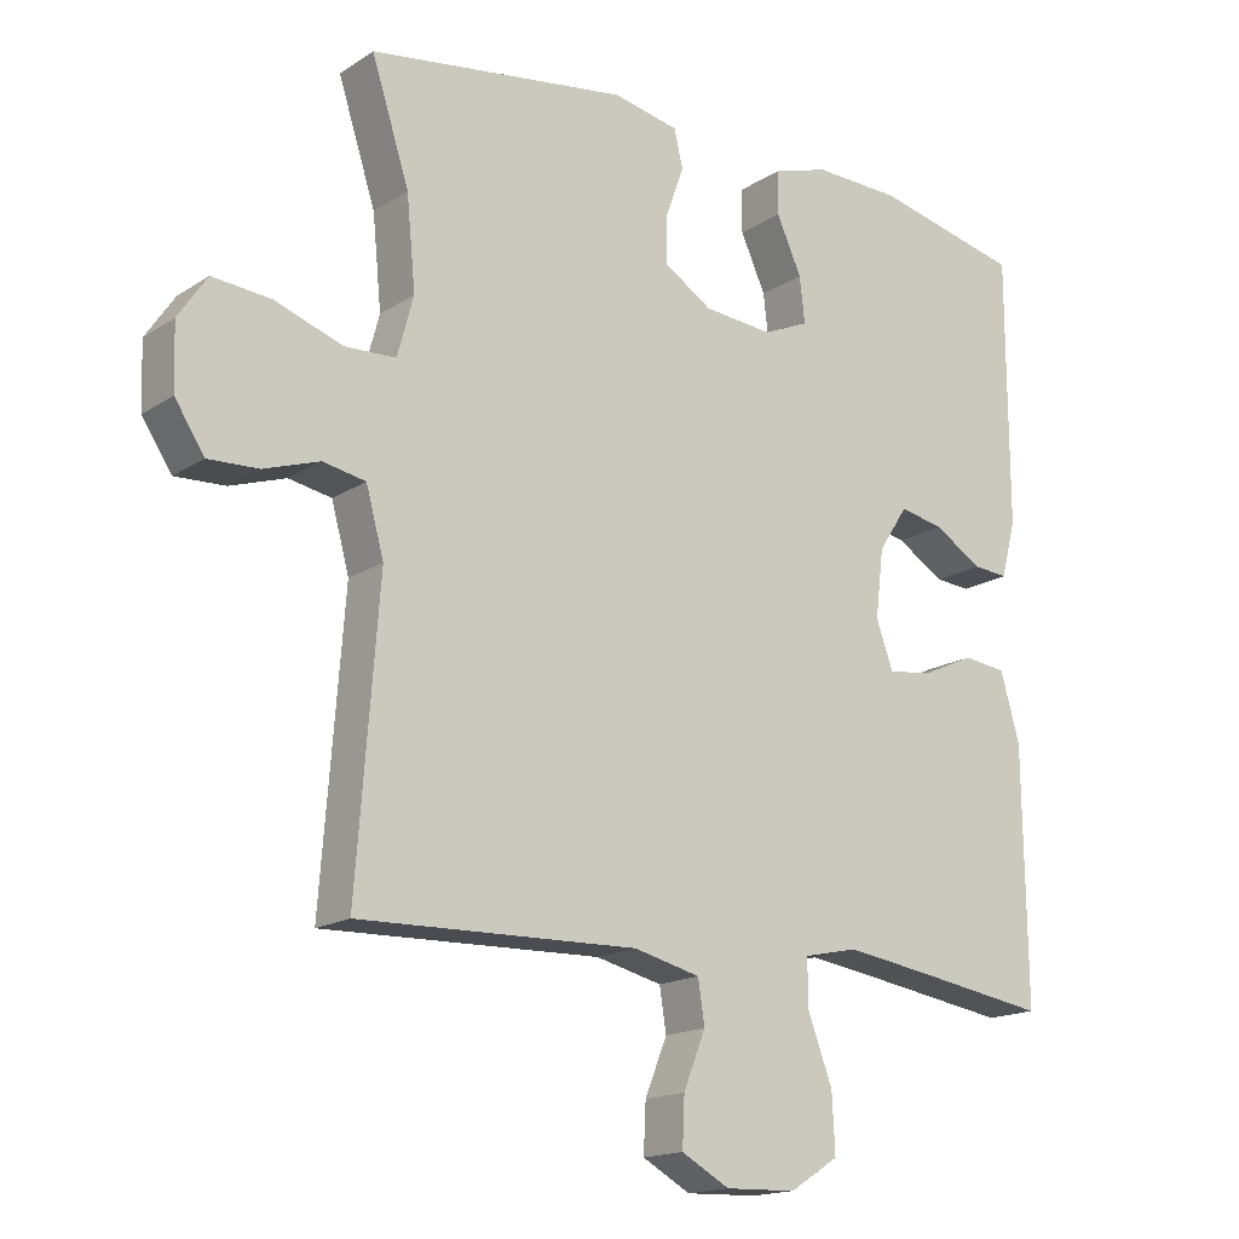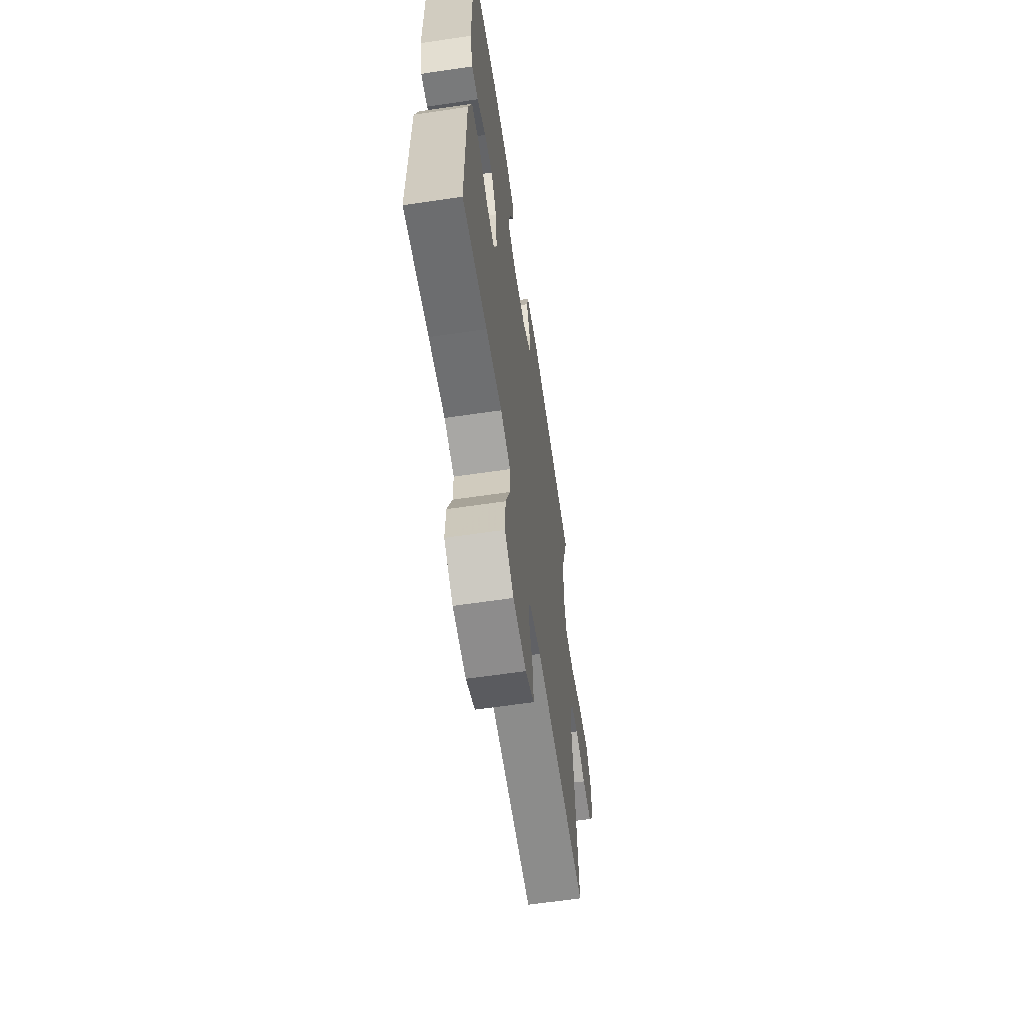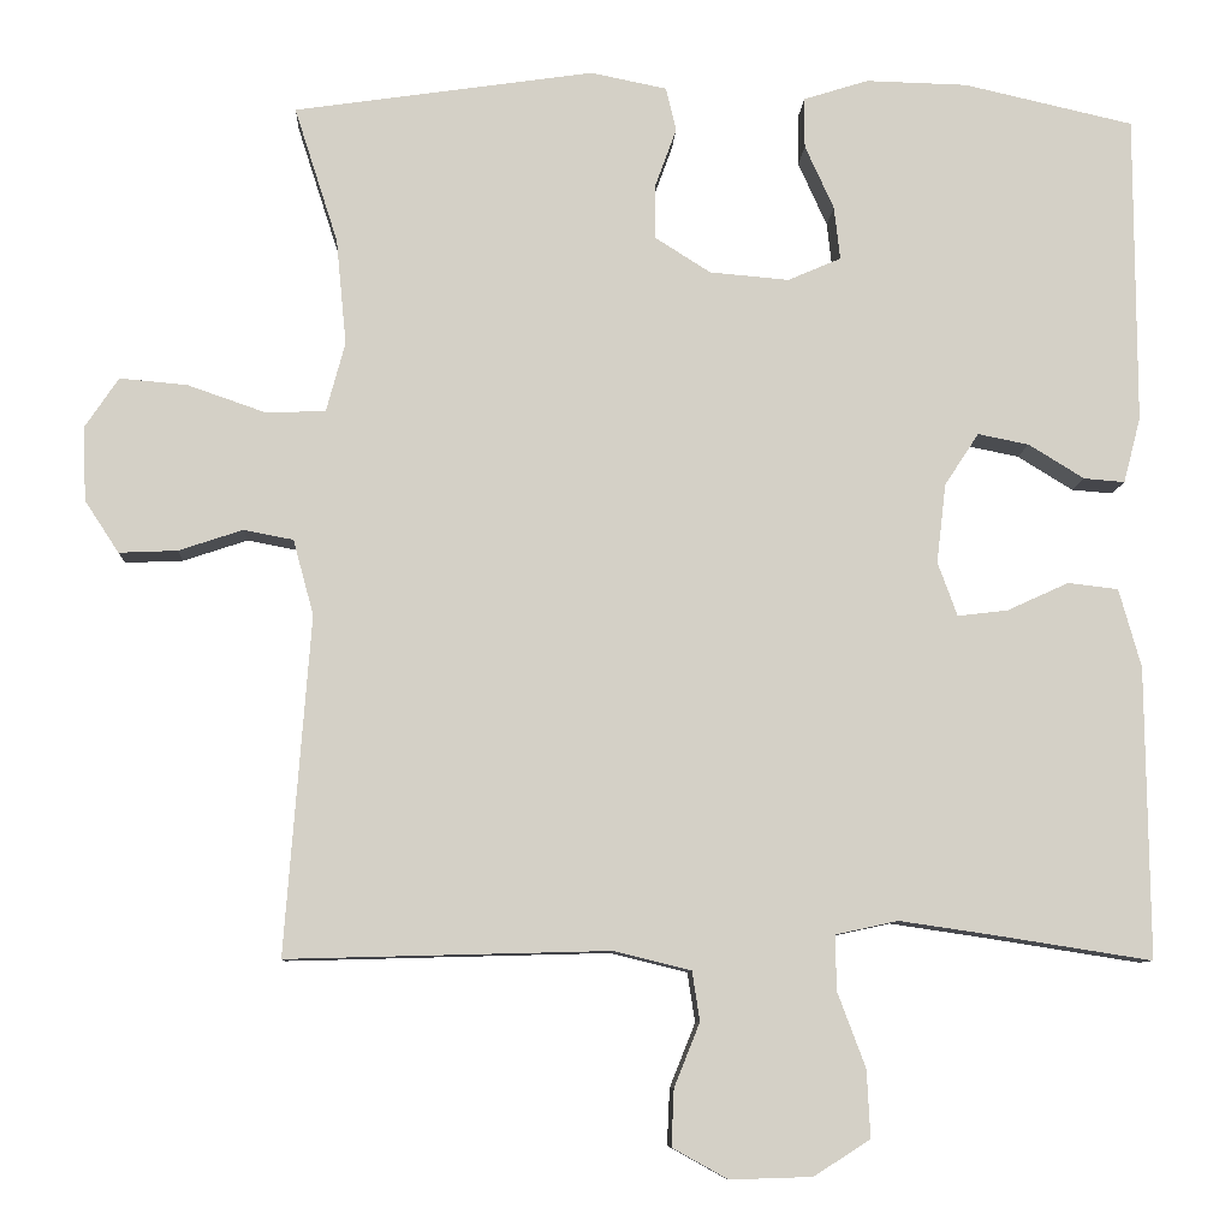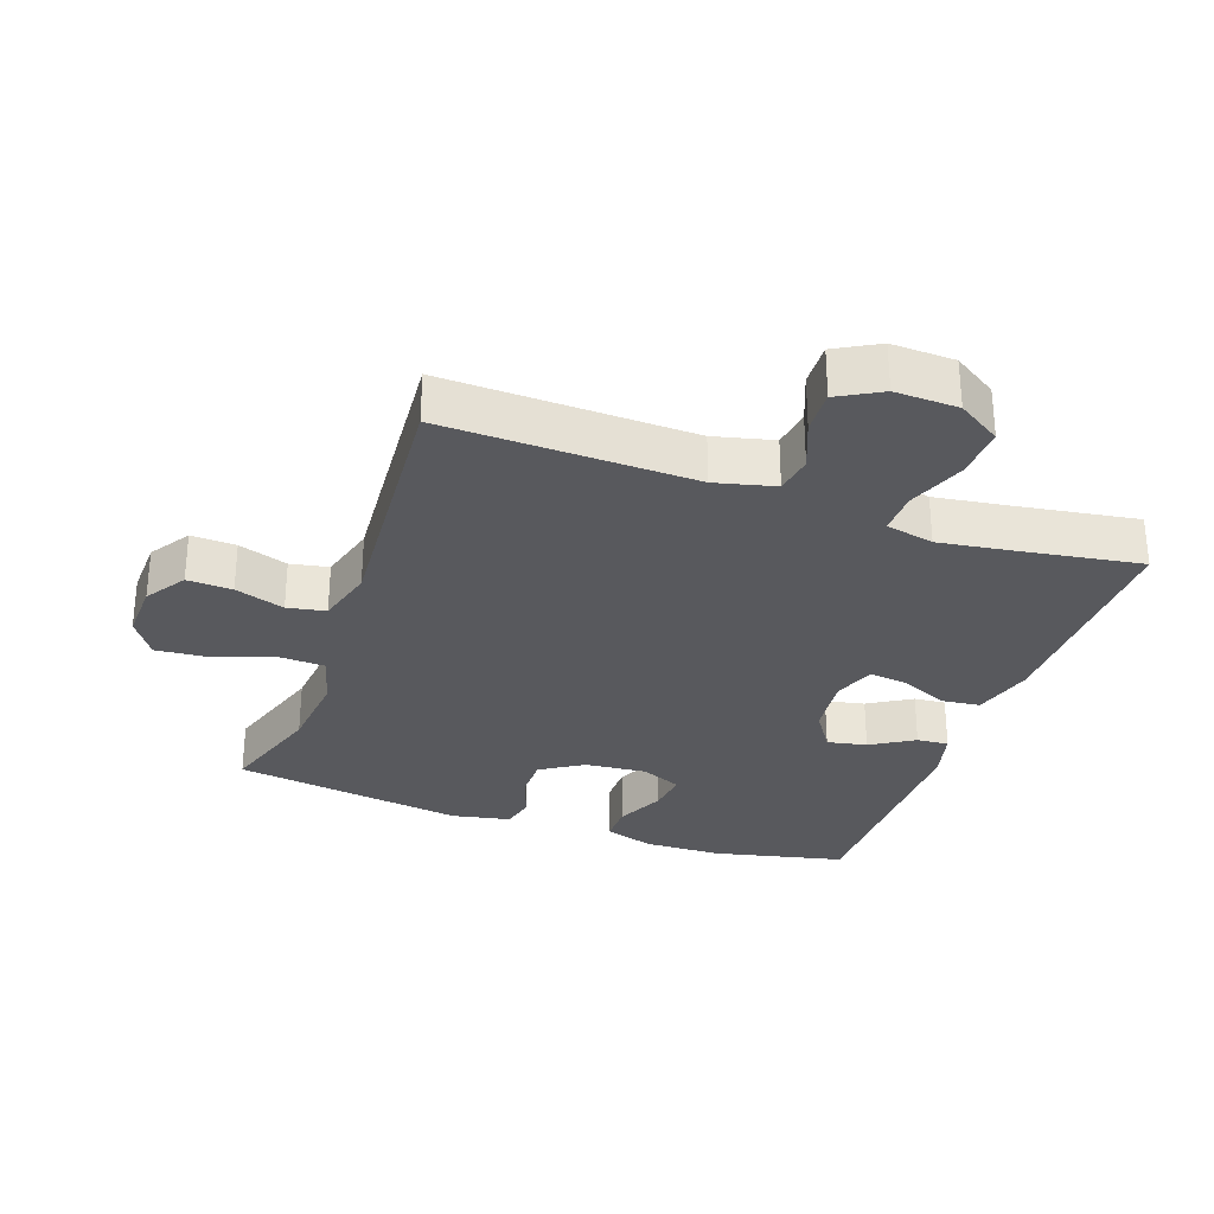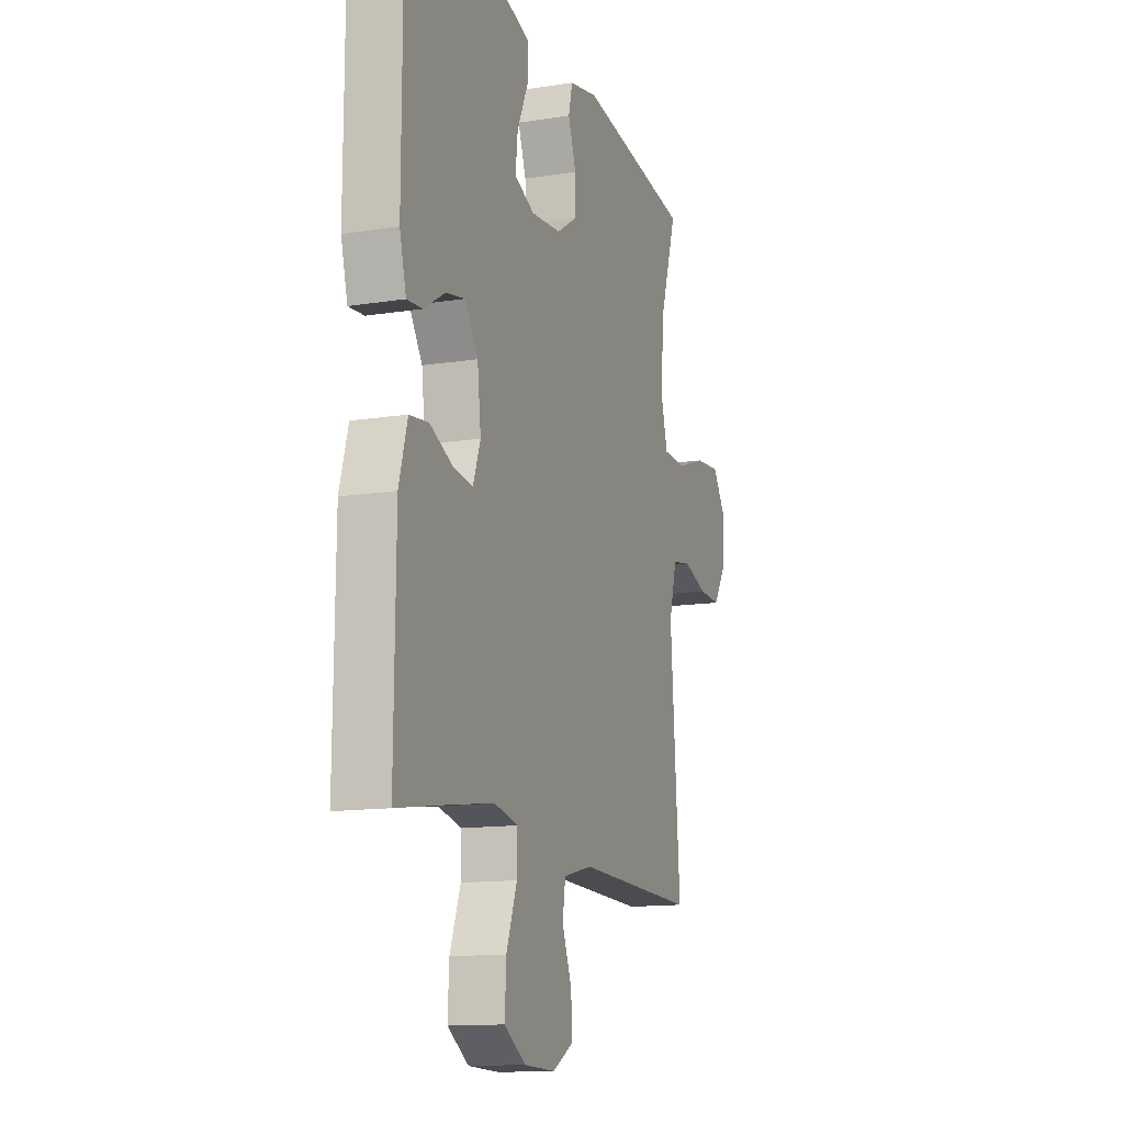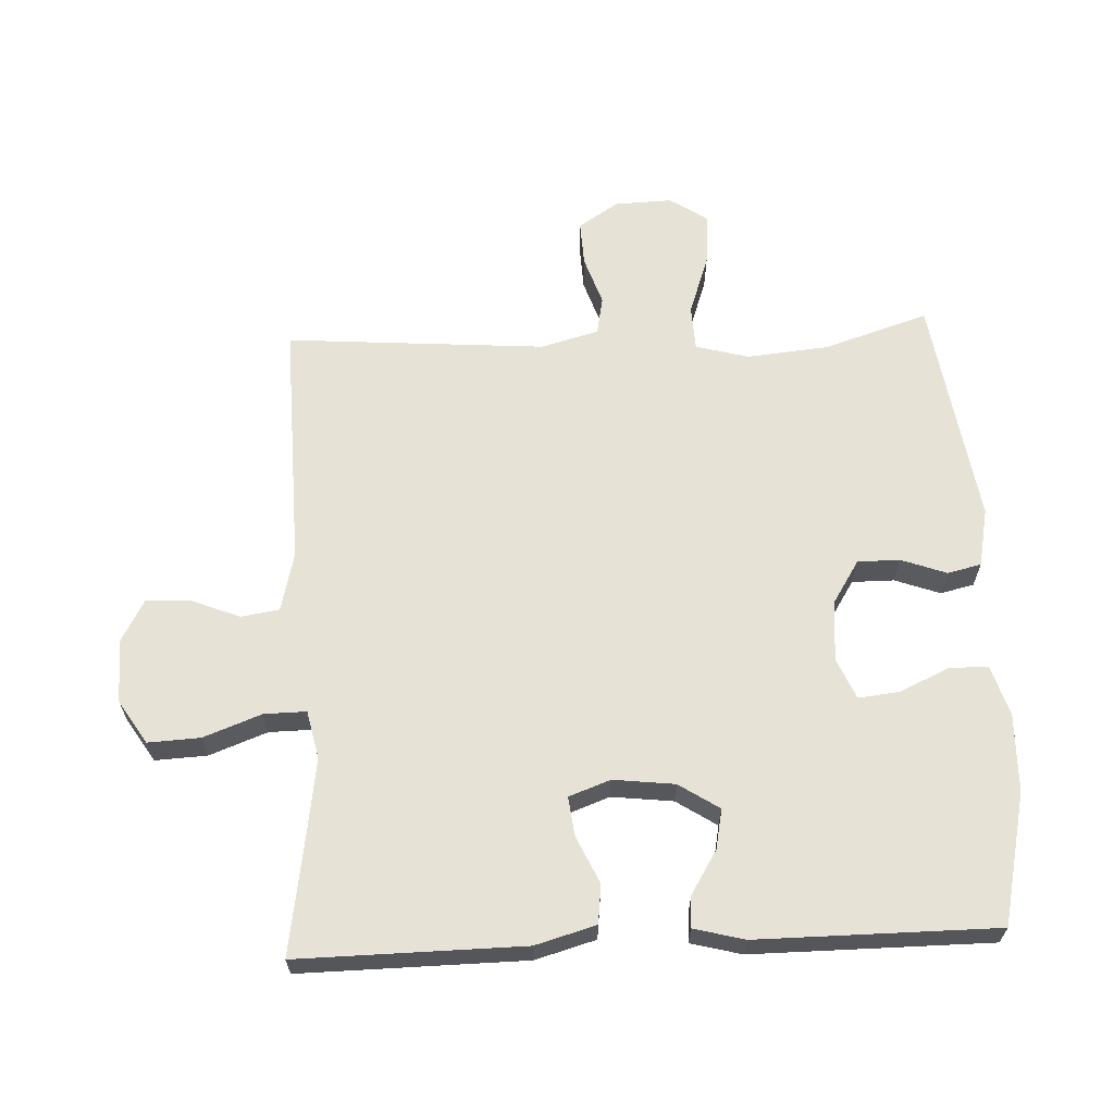
<metadata>
{"format":"obj","ext":"obj","renderer":"f3d","projection":"perspective","resolution":1024,"background":"white","views":[{"elev":-16.5,"azim":142.3,"up":"+Z"},{"elev":-62.6,"azim":-81.5,"up":"+Z"},{"elev":-8.6,"azim":177.0,"up":"+Z"},{"elev":-30.1,"azim":160.5,"up":"+Y"},{"elev":-13.3,"azim":-70.2,"up":"+Z"},{"elev":63.6,"azim":-92.6,"up":"+Y"}]}
</metadata>
<code>
v 0.5 0.07 -0.5
v 0.123 0.07 -0.49
v 0.033 0.07 -0.512
v 0.024 0.07 -0.57
v 0.054 0.07 -0.645
v 0.057 0.07 -0.711
v -0.008 0.07 -0.747
v -0.104 0.07 -0.744
v -0.17 0.07 -0.702
v -0.166 0.07 -0.623
v -0.133 0.07 -0.535
v -0.132 0.07 -0.471
v -0.205 0.07 -0.455
v -0.321 0.07 -0.472
v -0.5 0.07 -0.5
v -0.496 0.07 -0.159
v -0.47 0.07 -0.067
v -0.411 0.07 -0.06
v -0.339 0.07 -0.093
v -0.28 0.07 -0.1
v -0.257 0.07 -0.037
v -0.268 0.07 0.056
v -0.308 0.07 0.117
v -0.368 0.07 0.105
v -0.433 0.07 0.065
v -0.481 0.07 0.061
v -0.501 0.07 0.138
v -0.5 0.07 0.5
v -0.301 0.07 0.545
v -0.182 0.07 0.548
v -0.106 0.07 0.524
v -0.106 0.07 0.465
v -0.14 0.07 0.39
v -0.147 0.07 0.328
v -0.085 0.07 0.301
v 0.008 0.07 0.309
v 0.073 0.07 0.35
v 0.073 0.07 0.414
v 0.048 0.07 0.483
v 0.06 0.07 0.534
v 0.149 0.07 0.552
v 0.5 0.07 0.5
v 0.449 0.07 0.341
v 0.437 0.07 0.217
v 0.459 0.07 0.136
v 0.528 0.07 0.133
v 0.62 0.07 0.165
v 0.699 0.07 0.172
v 0.738 0.07 0.114
v 0.735 0.07 0.027
v 0.695 0.07 -0.034
v 0.627 0.07 -0.031
v 0.552 0.07 -0.006
v 0.494 0.07 -0.017
v 0.47 0.07 -0.105
v 0.5 0 -0.5
v 0.123 0 -0.49
v 0.033 0 -0.512
v 0.024 0 -0.57
v 0.054 0 -0.645
v 0.057 0 -0.711
v -0.008 0 -0.747
v -0.104 0 -0.744
v -0.17 0 -0.702
v -0.166 0 -0.623
v -0.133 0 -0.535
v -0.132 0 -0.471
v -0.205 0 -0.455
v -0.321 0 -0.472
v -0.5 0 -0.5
v -0.496 0 -0.159
v -0.47 0 -0.067
v -0.411 0 -0.06
v -0.339 0 -0.093
v -0.28 0 -0.1
v -0.257 0 -0.037
v -0.268 0 0.056
v -0.308 0 0.117
v -0.368 0 0.105
v -0.433 0 0.065
v -0.481 0 0.061
v -0.501 0 0.138
v -0.5 0 0.5
v -0.301 0 0.545
v -0.182 0 0.548
v -0.106 0 0.524
v -0.106 0 0.465
v -0.14 0 0.39
v -0.147 0 0.328
v -0.085 0 0.301
v 0.008 0 0.309
v 0.073 0 0.35
v 0.073 0 0.414
v 0.048 0 0.483
v 0.06 0 0.534
v 0.149 0 0.552
v 0.5 0 0.5
v 0.449 0 0.341
v 0.437 0 0.217
v 0.459 0 0.136
v 0.528 0 0.133
v 0.62 0 0.165
v 0.699 0 0.172
v 0.738 0 0.114
v 0.735 0 0.027
v 0.695 0 -0.034
v 0.627 0 -0.031
v 0.552 0 -0.006
v 0.494 0 -0.017
v 0.47 0 -0.105
f 51 52 53
f 50 51 53
f 49 50 53
f 48 49 53
f 47 48 53
f 46 47 53
f 45 46 53 54
f 44 45 54 55
f 41 42 43
f 40 41 43
f 39 40 43
f 38 39 43
f 37 38 43 44
f 55 1 2
f 44 55 2
f 37 44 2
f 36 37 2
f 31 32 33
f 30 31 33
f 29 30 33
f 28 29 33
f 27 28 33
f 26 27 33
f 25 26 33
f 24 25 33
f 23 24 33 34
f 22 23 34 35
f 17 18 19
f 16 17 19
f 15 16 19
f 14 15 19
f 13 14 19 20
f 12 13 20 21
f 9 10 11
f 8 9 11
f 7 8 11
f 6 7 11
f 5 6 11
f 4 5 11
f 3 4 11 12
f 22 35 36
f 21 22 36
f 12 21 36
f 3 12 36
f 2 3 36
f 108 107 106
f 108 106 105
f 108 105 104
f 108 104 103
f 108 103 102
f 108 102 101
f 109 108 101 100
f 110 109 100 99
f 98 97 96
f 98 96 95
f 98 95 94
f 98 94 93
f 99 98 93 92
f 57 56 110
f 57 110 99
f 57 99 92
f 57 92 91
f 88 87 86
f 88 86 85
f 88 85 84
f 88 84 83
f 88 83 82
f 88 82 81
f 88 81 80
f 88 80 79
f 89 88 79 78
f 90 89 78 77
f 74 73 72
f 74 72 71
f 74 71 70
f 74 70 69
f 75 74 69 68
f 76 75 68 67
f 66 65 64
f 66 64 63
f 66 63 62
f 66 62 61
f 66 61 60
f 66 60 59
f 67 66 59 58
f 91 90 77
f 91 77 76
f 91 76 67
f 91 67 58
f 91 58 57
f 1 56 57 2
f 2 57 58 3
f 3 58 59 4
f 4 59 60 5
f 5 60 61 6
f 6 61 62 7
f 7 62 63 8
f 8 63 64 9
f 9 64 65 10
f 10 65 66 11
f 11 66 67 12
f 12 67 68 13
f 13 68 69 14
f 14 69 70 15
f 15 70 71 16
f 16 71 72 17
f 17 72 73 18
f 18 73 74 19
f 19 74 75 20
f 20 75 76 21
f 21 76 77 22
f 22 77 78 23
f 23 78 79 24
f 24 79 80 25
f 25 80 81 26
f 26 81 82 27
f 27 82 83 28
f 28 83 84 29
f 29 84 85 30
f 30 85 86 31
f 31 86 87 32
f 32 87 88 33
f 33 88 89 34
f 34 89 90 35
f 35 90 91 36
f 36 91 92 37
f 37 92 93 38
f 38 93 94 39
f 39 94 95 40
f 40 95 96 41
f 41 96 97 42
f 42 97 98 43
f 43 98 99 44
f 44 99 100 45
f 45 100 101 46
f 46 101 102 47
f 47 102 103 48
f 48 103 104 49
f 49 104 105 50
f 50 105 106 51
f 51 106 107 52
f 52 107 108 53
f 53 108 109 54
f 54 109 110 55
f 55 110 56 1

</code>
